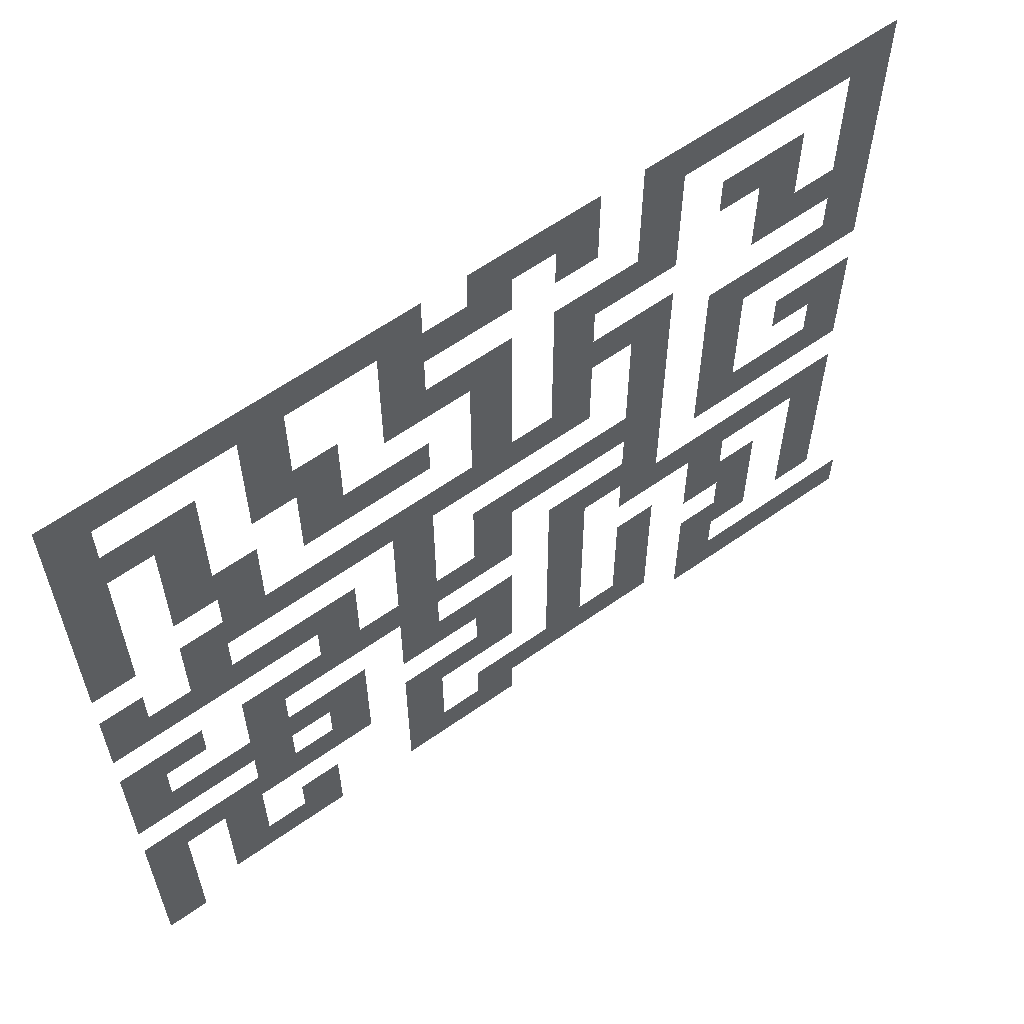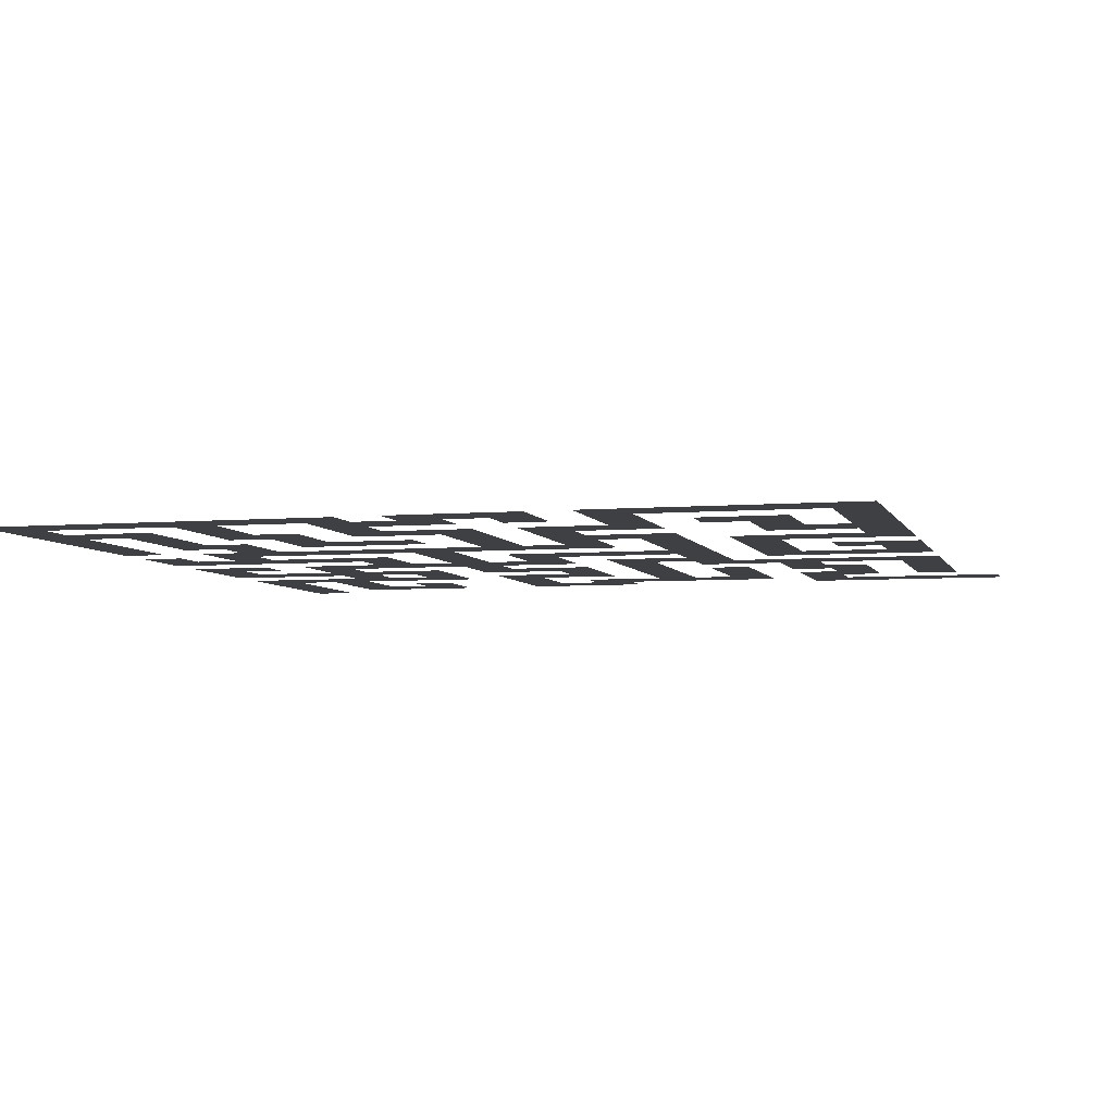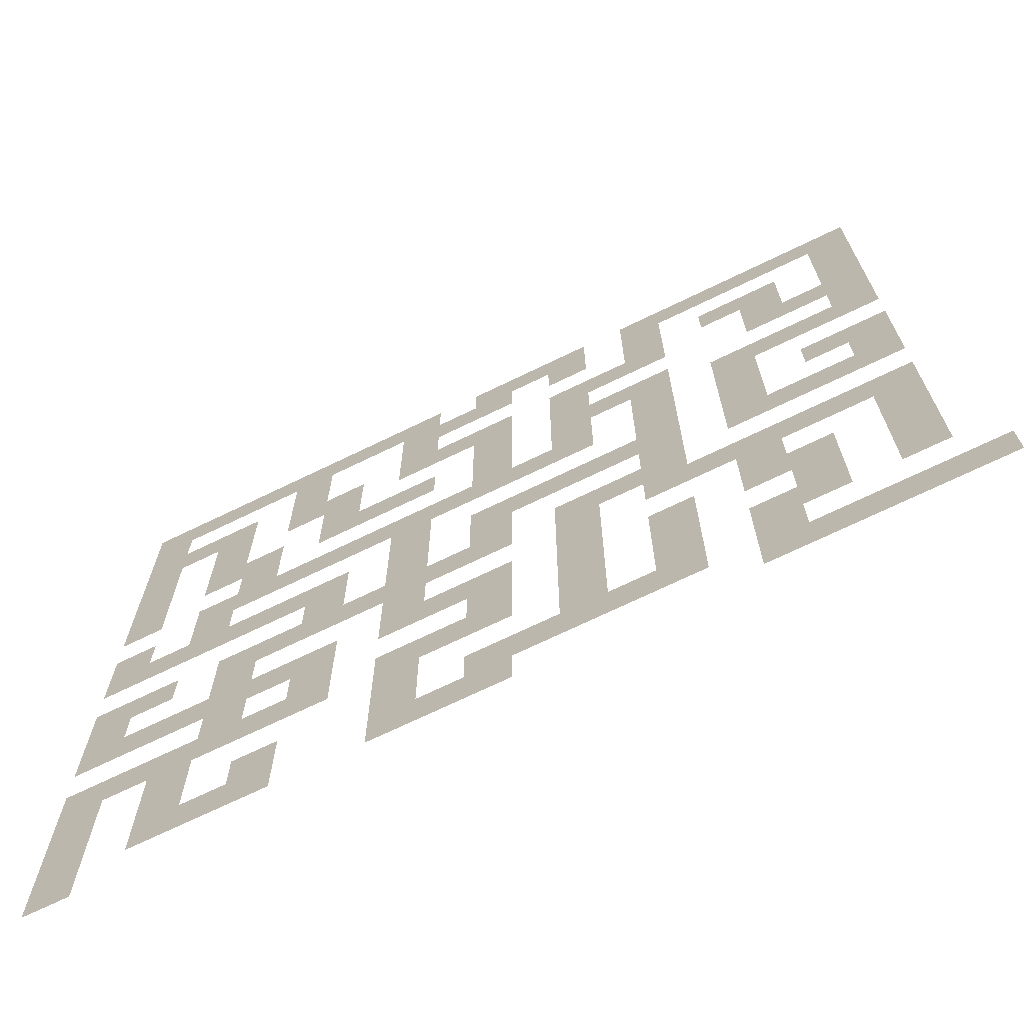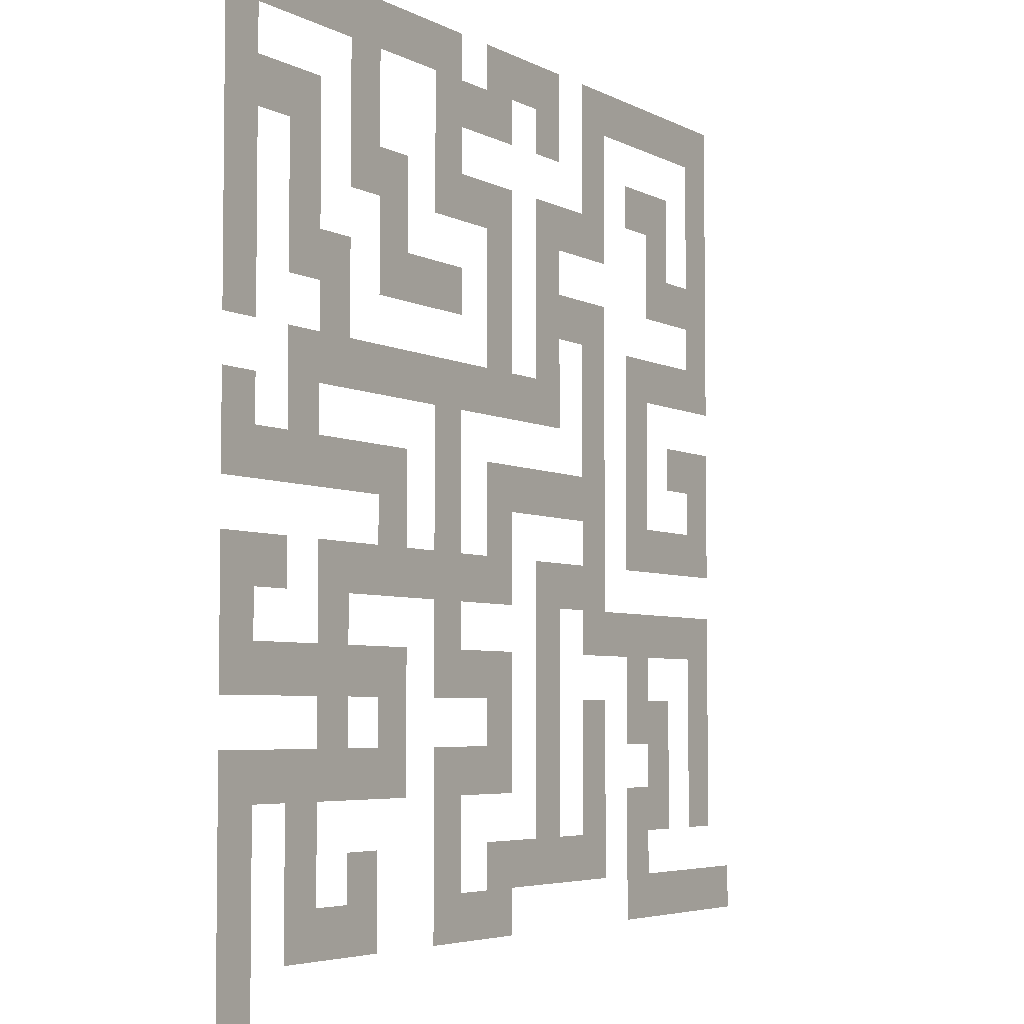
<metadata>
{"format":"obj","ext":"obj","renderer":"f3d","projection":"perspective","resolution":1024,"background":"white","views":[{"elev":61.7,"azim":-35.6,"up":"+Z"},{"elev":-5.1,"azim":15.1,"up":"+Y"},{"elev":-70.6,"azim":25.9,"up":"+Z"},{"elev":-4.7,"azim":-58.1,"up":"+Z"}]}
</metadata>
<code>
o Floor_Boden_Plane.001
v -17.37 1.5e-05 -19.41
v -19.41 1.5e-05 -21.46
v -19.41 1.5e-05 -19.41
v -17.37 -1.5e-05 19.41
v -19.41 -1.5e-05 17.37
v -19.41 -1.5e-05 19.41
v -17.37 -1.5e-05 17.37
v -19.41 -1e-05 15.33
v -17.37 -1e-05 15.33
v -19.41 -1e-05 13.28
v -17.37 -1e-05 13.28
v -19.41 -1e-05 11.24
v -17.37 -1e-05 11.24
v -19.41 -5e-06 9.195
v -17.37 -5e-06 9.195
v -19.41 -5e-06 7.152
v -17.37 -5e-06 7.152
v -19.41 -5e-06 5.108
v -17.37 -0 3.065
v -19.41 -0 1.022
v -19.41 -0 3.065
v -17.37 -0 1.022
v -19.41 0 -1.022
v -17.37 0 -3.065
v -19.41 5e-06 -5.108
v -19.41 0 -3.065
v -17.37 5e-06 -5.108
v -19.41 5e-06 -7.152
v -17.37 5e-06 -7.152
v -19.41 5e-06 -9.195
v -17.37 1e-05 -11.24
v -19.41 1e-05 -13.28
v -19.41 1e-05 -11.24
v -17.37 1e-05 -13.28
v -19.41 1e-05 -15.33
v -17.37 1e-05 -15.33
v -19.41 1.5e-05 -17.37
v -17.37 1.5e-05 -17.37
v -15.33 -1.5e-05 19.41
v -15.33 -1e-05 15.33
v -15.33 -0 1.022
v -17.37 0 -1.022
v -15.33 0 -3.065
v -15.33 5e-06 -7.152
v -17.37 5e-06 -9.195
v -15.33 1e-05 -11.24
v -13.28 -1.5e-05 19.41
v -15.33 -1.5e-05 17.37
v -13.28 -1e-05 15.33
v -15.33 -1e-05 13.28
v -13.28 -1e-05 13.28
v -15.33 -1e-05 11.24
v -13.28 -1e-05 11.24
v -15.33 -5e-06 9.195
v -13.28 -5e-06 9.195
v -15.33 -5e-06 7.152
v -13.28 -5e-06 5.108
v -15.33 -0 3.065
v -15.33 -5e-06 5.108
v -13.28 -0 3.065
v -13.28 -0 1.022
v -15.33 0 -1.022
v -13.28 5e-06 -7.152
v -15.33 5e-06 -9.195
v -13.28 1e-05 -11.24
v -15.33 1e-05 -13.28
v -13.28 1e-05 -13.28
v -15.33 1e-05 -15.33
v -13.28 1e-05 -15.33
v -15.33 1.5e-05 -17.37
v -13.28 1.5e-05 -17.37
v -15.33 1.5e-05 -19.41
v -11.24 -1.5e-05 19.41
v -13.28 -1.5e-05 17.37
v -11.24 -5e-06 9.195
v -13.28 -5e-06 7.152
v -11.24 -5e-06 7.152
v -11.24 -5e-06 5.108
v -11.24 -0 1.022
v -13.28 0 -1.022
v -11.24 0 -3.065
v -13.28 5e-06 -5.108
v -13.28 0 -3.065
v -11.24 5e-06 -5.108
v -11.24 5e-06 -7.152
v -13.28 5e-06 -9.195
v -11.24 5e-06 -9.195
v -11.24 1e-05 -11.24
v -11.24 1.5e-05 -17.37
v -13.28 1.5e-05 -19.41
v -9.195 -1.5e-05 19.41
v -11.24 -1.5e-05 17.37
v -9.195 -1.5e-05 17.37
v -11.24 -1e-05 15.33
v -9.195 -1e-05 15.33
v -11.24 -1e-05 13.28
v -9.195 -1e-05 13.28
v -11.24 -1e-05 11.24
v -9.195 -5e-06 5.108
v -11.24 -0 3.065
v -9.195 -0 1.022
v -11.24 0 -1.022
v -9.195 0 -3.065
v -9.195 5e-06 -7.152
v -9.195 1e-05 -11.24
v -11.24 1e-05 -13.28
v -9.195 1e-05 -15.33
v -11.24 1e-05 -15.33
v -9.195 1.5e-05 -17.37
v -11.24 1.5e-05 -19.41
v -7.152 -1.5e-05 19.41
v -7.152 -1e-05 13.28
v -9.195 -1e-05 11.24
v -7.152 -1e-05 11.24
v -9.195 -5e-06 9.195
v -7.152 -5e-06 9.195
v -9.195 -5e-06 7.152
v -7.152 -5e-06 5.108
v -9.195 -0 3.065
v -7.152 -0 1.022
v -9.195 0 -1.022
v -7.152 0 -1.022
v -7.152 0 -3.065
v -9.195 5e-06 -5.108
v -7.152 5e-06 -7.152
v -9.195 5e-06 -9.195
v -7.152 5e-06 -9.195
v -7.152 1e-05 -11.24
v -9.195 1e-05 -13.28
v -5.108 -1.5e-05 19.41
v -7.152 -1.5e-05 17.37
v -5.108 -5e-06 9.195
v -7.152 -5e-06 7.152
v -5.108 -5e-06 5.108
v -7.152 -0 3.065
v -5.108 0 -3.065
v -7.152 5e-06 -5.108
v -3.065 -1.5e-05 19.41
v -5.108 -1.5e-05 17.37
v -3.065 -1.5e-05 17.37
v -5.108 -1e-05 15.33
v -3.065 -1e-05 15.33
v -5.108 -1e-05 13.28
v -3.065 -1e-05 13.28
v -5.108 -1e-05 11.24
v -3.065 -5e-06 9.195
v -5.108 -5e-06 7.152
v -3.065 -5e-06 5.108
v -5.108 -0 3.065
v -3.065 -0 3.065
v -5.108 -0 1.022
v -3.065 -0 1.022
v -5.108 0 -1.022
v -3.065 0 -1.022
v -3.065 0 -3.065
v -5.108 5e-06 -5.108
v -3.065 5e-06 -5.108
v -5.108 5e-06 -7.152
v -3.065 5e-06 -7.152
v -5.108 5e-06 -9.195
v -3.065 1e-05 -11.24
v -5.108 1e-05 -13.28
v -5.108 1e-05 -11.24
v -3.065 1e-05 -13.28
v -5.108 1e-05 -15.33
v -3.065 1e-05 -15.33
v -5.108 1.5e-05 -17.37
v -3.065 1.5e-05 -17.37
v -5.108 1.5e-05 -19.41
v -1.022 -1.5e-05 17.37
v -1.022 -1e-05 13.28
v -3.065 -1e-05 11.24
v -1.022 -5e-06 5.108
v -1.022 0 -3.065
v -1.022 5e-06 -7.152
v -3.065 5e-06 -9.195
v -1.022 1e-05 -11.24
v -1.022 1.5e-05 -17.37
v -3.065 1.5e-05 -19.41
v 1.022 -1.5e-05 19.41
v -1.022 -1.5e-05 19.41
v 1.022 -1.5e-05 17.37
v -1.022 -1e-05 15.33
v 1.022 -1e-05 13.28
v -1.022 -1e-05 11.24
v 1.022 -1e-05 11.24
v -1.022 -5e-06 9.195
v 1.022 -5e-06 9.195
v -1.022 -5e-06 7.152
v 1.022 -5e-06 7.152
v 1.022 -5e-06 5.108
v -1.022 -0 3.065
v 1.022 -0 1.022
v -1.022 0 -1.022
v -1.022 -0 1.022
v 1.022 0 -1.022
v 1.022 0 -3.065
v -1.022 5e-06 -5.108
v 1.022 5e-06 -7.152
v -1.022 5e-06 -9.195
v 1.022 5e-06 -9.195
v 1.022 1e-05 -11.24
v -1.022 1e-05 -13.28
v 1.022 1e-05 -15.33
v -1.022 1e-05 -15.33
v 1.022 1.5e-05 -17.37
v -1.022 1.5e-05 -19.41
v 3.065 -1.5e-05 19.41
v 3.065 -5e-06 5.108
v 1.022 -0 3.065
v 3.065 -0 1.022
v 3.065 1e-05 -15.33
v 5.108 -1.5e-05 19.41
v 3.065 -1.5e-05 17.37
v 5.108 -1.5e-05 17.37
v 3.065 -1e-05 15.33
v 5.108 -1e-05 13.28
v 3.065 -1e-05 11.24
v 3.065 -1e-05 13.28
v 5.108 -1e-05 11.24
v 3.065 -5e-06 9.195
v 5.108 -5e-06 9.195
v 3.065 -5e-06 7.152
v 5.108 -5e-06 7.152
v 5.108 -5e-06 5.108
v 3.065 -0 3.065
v 5.108 -0 1.022
v 3.065 0 -1.022
v 5.108 0 -3.065
v 3.065 5e-06 -5.108
v 3.065 0 -3.065
v 5.108 5e-06 -5.108
v 3.065 5e-06 -7.152
v 5.108 5e-06 -7.152
v 3.065 5e-06 -9.195
v 5.108 5e-06 -9.195
v 3.065 1e-05 -11.24
v 5.108 1e-05 -11.24
v 3.065 1e-05 -13.28
v 5.108 1e-05 -13.28
v 5.108 1e-05 -15.33
v 3.065 1.5e-05 -17.37
v 7.152 -1e-05 13.28
v 7.152 -5e-06 9.195
v 7.152 -0 1.022
v 5.108 0 -1.022
v 7.152 0 -3.065
v 7.152 1e-05 -15.33
v 5.108 1.5e-05 -17.37
v 9.195 -1.5e-05 19.41
v 7.152 -1.5e-05 17.37
v 7.152 -1.5e-05 19.41
v 9.195 -1.5e-05 17.37
v 7.152 -1e-05 15.33
v 9.195 -1e-05 15.33
v 9.195 -1e-05 13.28
v 7.152 -1e-05 11.24
v 9.195 -5e-06 9.195
v 7.152 -5e-06 7.152
v 9.195 -5e-06 7.152
v 7.152 -5e-06 5.108
v 9.195 -5e-06 5.108
v 7.152 -0 3.065
v 9.195 -0 3.065
v 9.195 -0 1.022
v 7.152 0 -1.022
v 9.195 0 -1.022
v 9.195 0 -3.065
v 7.152 5e-06 -5.108
v 9.195 5e-06 -5.108
v 7.152 5e-06 -7.152
v 9.195 5e-06 -9.195
v 7.152 1e-05 -11.24
v 7.152 5e-06 -9.195
v 9.195 1e-05 -11.24
v 7.152 1e-05 -13.28
v 9.195 1e-05 -13.28
v 9.195 1e-05 -15.33
v 7.152 1.5e-05 -17.37
v 11.24 -1.5e-05 19.41
v 11.24 5e-06 -5.108
v 9.195 5e-06 -7.152
v 13.28 -1.5e-05 19.41
v 11.24 -1.5e-05 17.37
v 13.28 -1e-05 15.33
v 11.24 -1e-05 13.28
v 11.24 -1e-05 15.33
v 13.28 -5e-06 7.152
v 11.24 -5e-06 5.108
v 11.24 -5e-06 7.152
v 13.28 -5e-06 5.108
v 11.24 -0 3.065
v 13.28 -0 3.065
v 11.24 -0 1.022
v 13.28 -0 1.022
v 11.24 0 -1.022
v 13.28 0 -1.022
v 11.24 0 -3.065
v 13.28 5e-06 -5.108
v 11.24 5e-06 -7.152
v 13.28 5e-06 -7.152
v 11.24 5e-06 -9.195
v 13.28 5e-06 -9.195
v 11.24 1e-05 -11.24
v 13.28 1e-05 -13.28
v 11.24 1e-05 -15.33
v 11.24 1e-05 -13.28
v 13.28 1e-05 -15.33
v 11.24 1.5e-05 -17.37
v 13.28 1.5e-05 -17.37
v 11.24 1.5e-05 -19.41
v 15.33 -1.5e-05 19.41
v 13.28 -1.5e-05 17.37
v 15.33 -1e-05 15.33
v 13.28 -1e-05 13.28
v 15.33 -1e-05 13.28
v 13.28 -1e-05 11.24
v 15.33 -1e-05 11.24
v 13.28 -5e-06 9.195
v 15.33 -5e-06 7.152
v 15.33 0 -1.022
v 13.28 0 -3.065
v 15.33 5e-06 -5.108
v 15.33 5e-06 -9.195
v 13.28 1e-05 -11.24
v 15.33 1e-05 -11.24
v 15.33 1e-05 -13.28
v 15.33 1.5e-05 -17.37
v 13.28 1.5e-05 -19.41
v 17.37 -1.5e-05 19.41
v 15.33 -1.5e-05 17.37
v 17.37 -1e-05 11.24
v 15.33 -5e-06 9.195
v 17.37 -5e-06 7.152
v 15.33 -5e-06 5.108
v 17.37 -0 3.065
v 15.33 -0 1.022
v 15.33 -0 3.065
v 17.37 0 -1.022
v 15.33 0 -3.065
v 17.37 5e-06 -5.108
v 15.33 5e-06 -7.152
v 17.37 1.5e-05 -17.37
v 15.33 1.5e-05 -19.41
v 19.41 -1.5e-05 19.41
v 17.37 -1.5e-05 17.37
v 19.41 -1.5e-05 17.37
v 17.37 -1e-05 15.33
v 19.41 -1e-05 15.33
v 17.37 -1e-05 13.28
v 19.41 -1e-05 13.28
v 19.41 -1e-05 11.24
v 17.37 -5e-06 9.195
v 19.41 -5e-06 9.195
v 19.41 -5e-06 7.152
v 17.37 -5e-06 5.108
v 19.41 -0 3.065
v 17.37 -0 1.022
v 19.41 -0 1.022
v 19.41 0 -1.022
v 17.37 0 -3.065
v 19.41 5e-06 -5.108
v 17.37 5e-06 -7.152
v 19.41 5e-06 -7.152
v 17.37 5e-06 -9.195
v 19.41 5e-06 -9.195
v 17.37 1e-05 -11.24
v 19.41 1e-05 -11.24
v 17.37 1e-05 -13.28
v 19.41 1e-05 -13.28
v 17.37 1e-05 -15.33
v 19.41 1.5e-05 -17.37
v 17.37 1.5e-05 -19.41
v 21.46 1.5e-05 -17.37
v 19.41 1.5e-05 -19.41
v -17.37 1.5e-05 -21.46
v -17.37 -5e-06 5.108
v -15.33 5e-06 -5.108
v -9.195 1.5e-05 -19.41
v -7.152 1e-05 -13.28
v -3.065 -5e-06 7.152
v 1.022 -1e-05 15.33
v 1.022 5e-06 -5.108
v 1.022 1e-05 -13.28
v 1.022 1.5e-05 -19.41
v 5.108 -1e-05 15.33
v 5.108 -0 3.065
v 9.195 -1e-05 11.24
v 9.195 1.5e-05 -17.37
v 15.33 1e-05 -15.33
v 19.41 -5e-06 5.108
v 19.41 0 -3.065
v 19.41 1e-05 -15.33
v 21.46 1.5e-05 -19.41
f 1 2 3
f 4 5 6
f 7 8 5
f 9 10 8
f 11 12 10
f 13 14 12
f 15 16 14
f 17 18 16
f 19 20 21
f 22 23 20
f 24 25 26
f 27 28 25
f 29 30 28
f 31 32 33
f 34 35 32
f 36 37 35
f 38 3 37
f 39 7 4
f 40 11 9
f 41 42 22
f 43 27 24
f 44 45 29
f 46 34 31
f 47 48 39
f 49 50 40
f 51 52 50
f 53 54 52
f 55 56 54
f 57 58 59
f 60 41 58
f 61 62 41
f 63 64 44
f 65 66 46
f 67 68 66
f 69 70 68
f 71 72 70
f 73 74 47
f 75 76 55
f 77 57 76
f 78 60 57
f 79 80 61
f 81 82 83
f 84 63 82
f 85 86 63
f 87 65 86
f 88 67 65
f 89 90 71
f 91 92 73
f 93 94 92
f 95 96 94
f 97 98 96
f 99 100 78
f 101 102 79
f 103 84 81
f 104 87 85
f 105 106 88
f 107 89 108
f 109 110 89
f 111 93 91
f 112 113 97
f 114 115 113
f 116 117 115
f 118 119 99
f 120 121 101
f 122 103 121
f 123 124 103
f 125 126 104
f 127 105 126
f 128 129 105
f 130 131 111
f 132 133 116
f 134 135 118
f 136 137 123
f 138 139 130
f 140 141 139
f 142 143 141
f 144 145 143
f 146 147 132
f 148 149 134
f 150 151 149
f 152 153 151
f 154 136 153
f 155 156 136
f 157 158 156
f 159 160 158
f 161 162 163
f 164 165 162
f 166 167 165
f 168 169 167
f 170 142 140
f 171 172 144
f 173 150 148
f 174 157 155
f 175 176 159
f 177 164 161
f 178 179 168
f 180 170 181
f 182 183 170
f 184 185 171
f 186 187 185
f 188 189 187
f 190 173 189
f 191 192 173
f 193 194 195
f 196 174 194
f 197 198 174
f 199 200 175
f 201 177 200
f 202 203 177
f 204 178 205
f 206 207 178
f 208 182 180
f 209 210 191
f 211 196 193
f 212 206 204
f 213 214 208
f 215 216 214
f 217 218 219
f 220 221 218
f 222 223 221
f 224 209 223
f 225 226 209
f 227 228 211
f 229 230 231
f 232 233 230
f 234 235 233
f 236 237 235
f 238 239 237
f 240 212 239
f 241 242 212
f 243 220 217
f 244 224 222
f 245 246 227
f 247 232 229
f 248 249 241
f 250 251 252
f 253 254 251
f 255 243 254
f 256 257 243
f 258 259 244
f 260 261 259
f 262 263 261
f 264 245 263
f 265 266 245
f 267 247 266
f 268 269 247
f 270 271 269
f 272 273 274
f 275 276 273
f 277 248 276
f 278 279 248
f 280 253 250
f 281 282 270
f 283 284 280
f 285 286 287
f 288 289 290
f 291 292 289
f 293 294 292
f 295 296 294
f 297 298 296
f 299 300 281
f 301 302 300
f 303 304 302
f 305 306 307
f 308 309 306
f 310 311 309
f 312 313 283
f 314 315 285
f 316 317 315
f 318 319 317
f 320 291 288
f 321 322 297
f 323 301 299
f 324 325 303
f 326 305 325
f 327 308 305
f 328 329 310
f 330 331 312
f 332 333 318
f 334 335 320
f 336 337 338
f 339 340 321
f 341 342 323
f 343 344 328
f 345 346 330
f 347 348 346
f 349 350 348
f 351 332 350
f 352 353 332
f 354 334 353
f 355 356 334
f 357 358 336
f 359 339 358
f 360 361 339
f 362 363 341
f 364 365 363
f 366 367 365
f 368 369 367
f 370 371 369
f 372 373 343
f 374 375 372
f 1 376 2
f 4 7 5
f 7 9 8
f 9 11 10
f 11 13 12
f 13 15 14
f 15 17 16
f 17 377 18
f 19 22 20
f 22 42 23
f 24 27 25
f 27 29 28
f 29 45 30
f 31 34 32
f 34 36 35
f 36 38 37
f 38 1 3
f 39 48 7
f 40 50 11
f 41 62 42
f 43 378 27
f 44 64 45
f 46 66 34
f 47 74 48
f 49 51 50
f 51 53 52
f 53 55 54
f 55 76 56
f 57 60 58
f 60 61 41
f 61 80 62
f 63 86 64
f 65 67 66
f 67 69 68
f 69 71 70
f 71 90 72
f 73 92 74
f 75 77 76
f 77 78 57
f 78 100 60
f 79 102 80
f 81 84 82
f 84 85 63
f 85 87 86
f 87 88 65
f 88 106 67
f 89 110 90
f 91 93 92
f 93 95 94
f 95 97 96
f 97 113 98
f 99 119 100
f 101 121 102
f 103 124 84
f 104 126 87
f 105 129 106
f 107 109 89
f 109 379 110
f 111 131 93
f 112 114 113
f 114 116 115
f 116 133 117
f 118 135 119
f 120 122 121
f 122 123 103
f 123 137 124
f 125 127 126
f 127 128 105
f 128 380 129
f 130 139 131
f 132 147 133
f 134 149 135
f 136 156 137
f 138 140 139
f 140 142 141
f 142 144 143
f 144 172 145
f 146 381 147
f 148 150 149
f 150 152 151
f 152 154 153
f 154 155 136
f 155 157 156
f 157 159 158
f 159 176 160
f 161 164 162
f 164 166 165
f 166 168 167
f 168 179 169
f 170 183 142
f 171 185 172
f 173 192 150
f 174 198 157
f 175 200 176
f 177 203 164
f 178 207 179
f 180 182 170
f 182 382 183
f 184 186 185
f 186 188 187
f 188 190 189
f 190 191 173
f 191 210 192
f 193 196 194
f 196 197 174
f 197 383 198
f 199 201 200
f 201 202 177
f 202 384 203
f 204 206 178
f 206 385 207
f 208 214 182
f 209 226 210
f 211 228 196
f 212 242 206
f 213 215 214
f 215 386 216
f 217 220 218
f 220 222 221
f 222 224 223
f 224 225 209
f 225 387 226
f 227 246 228
f 229 232 230
f 232 234 233
f 234 236 235
f 236 238 237
f 238 240 239
f 240 241 212
f 241 249 242
f 243 257 220
f 244 259 224
f 245 266 246
f 247 269 232
f 248 279 249
f 250 253 251
f 253 255 254
f 255 256 243
f 256 388 257
f 258 260 259
f 260 262 261
f 262 264 263
f 264 265 245
f 265 267 266
f 267 268 247
f 268 270 269
f 270 282 271
f 272 275 273
f 275 277 276
f 277 278 248
f 278 389 279
f 280 284 253
f 281 300 282
f 283 313 284
f 285 315 286
f 288 291 289
f 291 293 292
f 293 295 294
f 295 297 296
f 297 322 298
f 299 301 300
f 301 303 302
f 303 325 304
f 305 308 306
f 308 310 309
f 310 329 311
f 312 331 313
f 314 316 315
f 316 318 317
f 318 333 319
f 320 335 291
f 321 340 322
f 323 342 301
f 324 326 325
f 326 327 305
f 327 390 308
f 328 344 329
f 330 346 331
f 332 353 333
f 334 356 335
f 336 358 337
f 339 361 340
f 341 363 342
f 343 373 344
f 345 347 346
f 347 349 348
f 349 351 350
f 351 352 332
f 352 354 353
f 354 355 334
f 355 391 356
f 357 359 358
f 359 360 339
f 360 392 361
f 362 364 363
f 364 366 365
f 366 368 367
f 368 370 369
f 370 393 371
f 372 375 373
f 374 394 375

</code>
